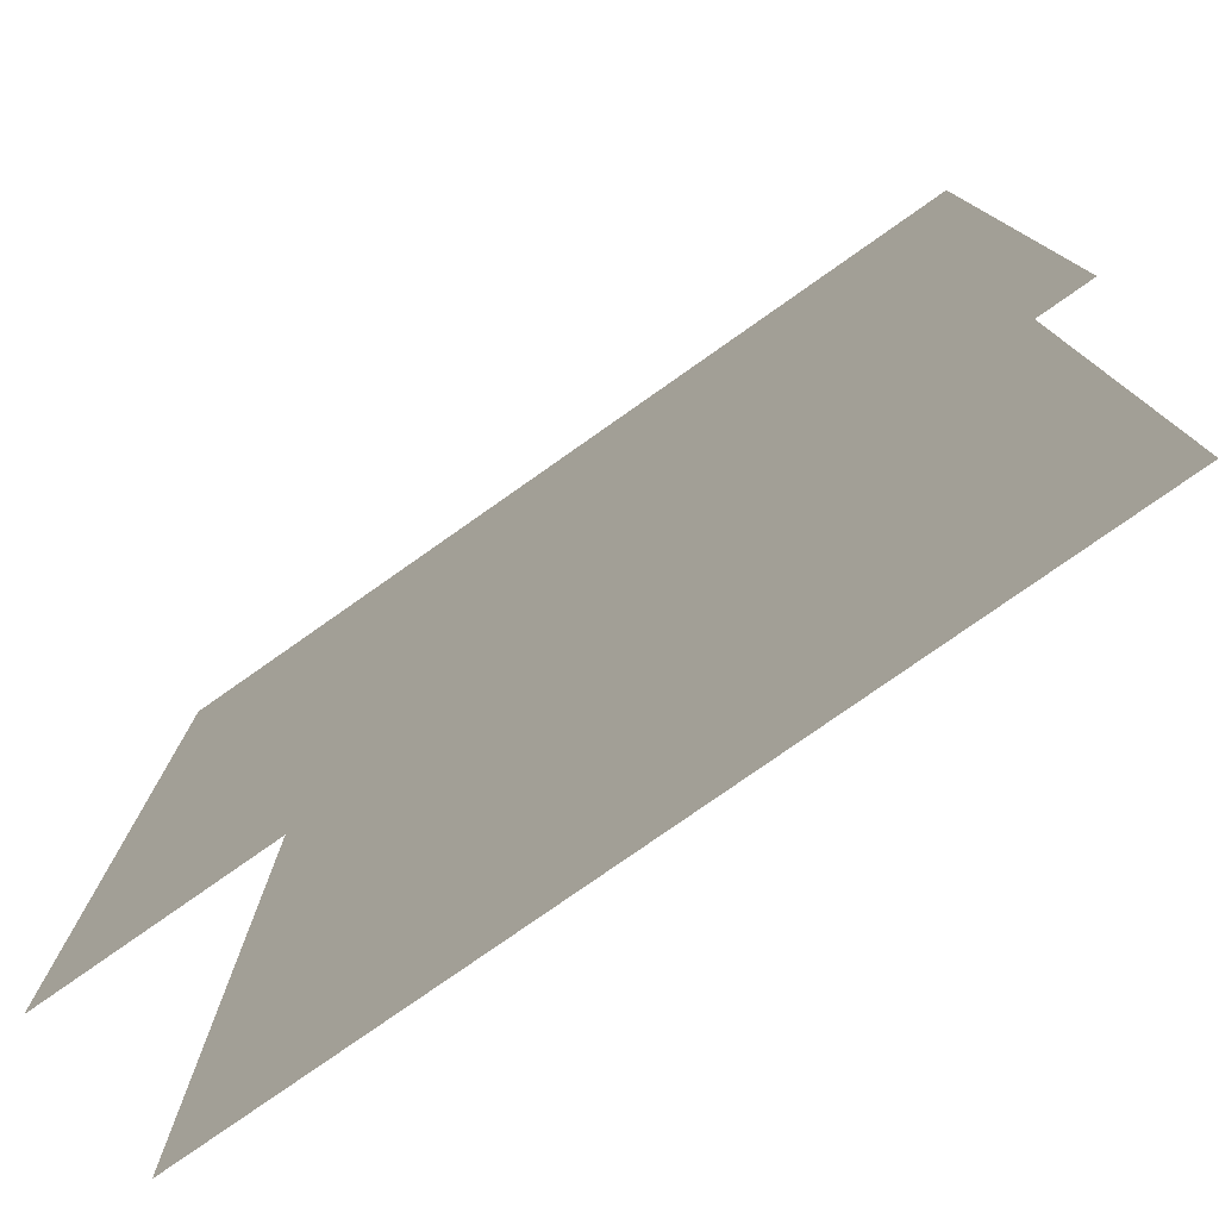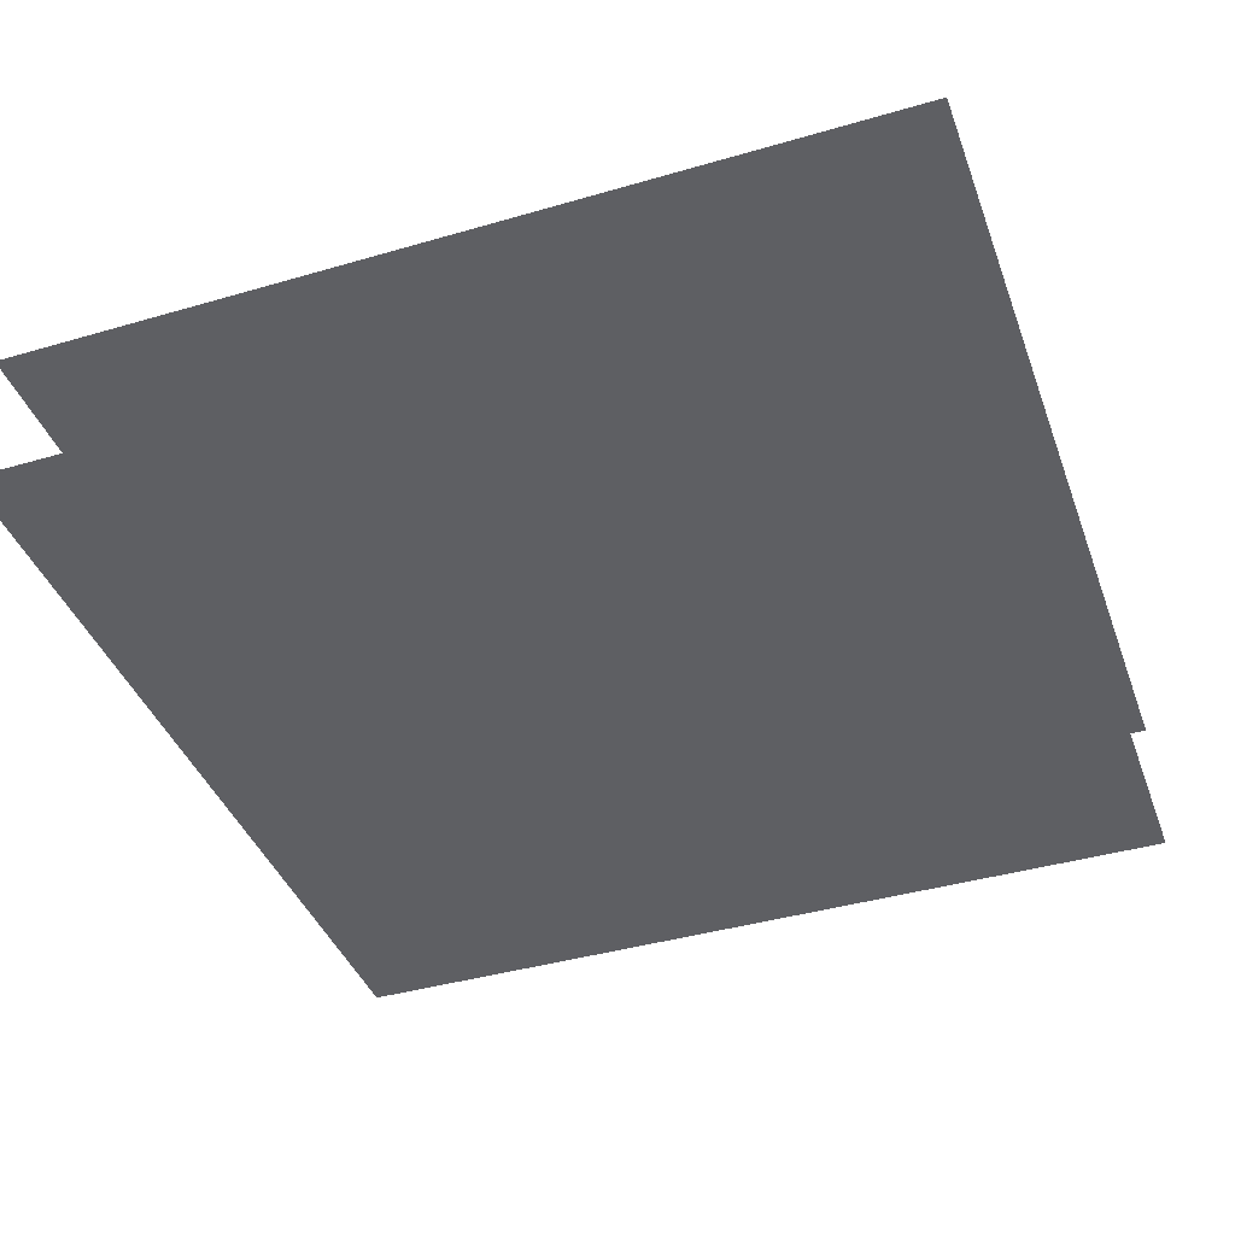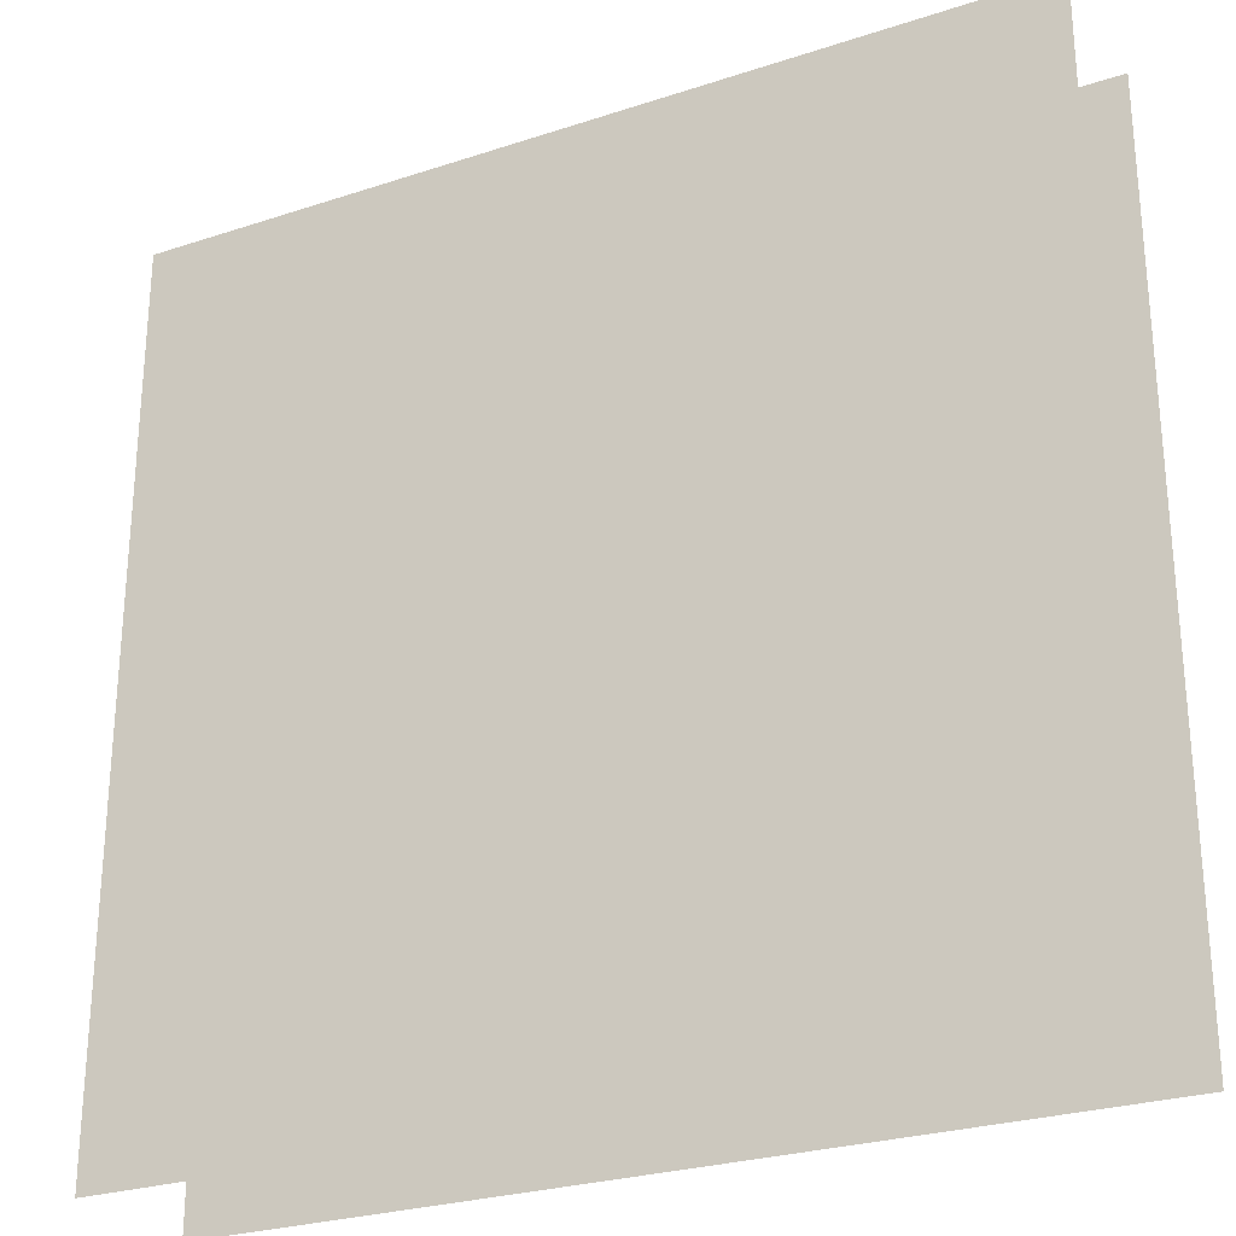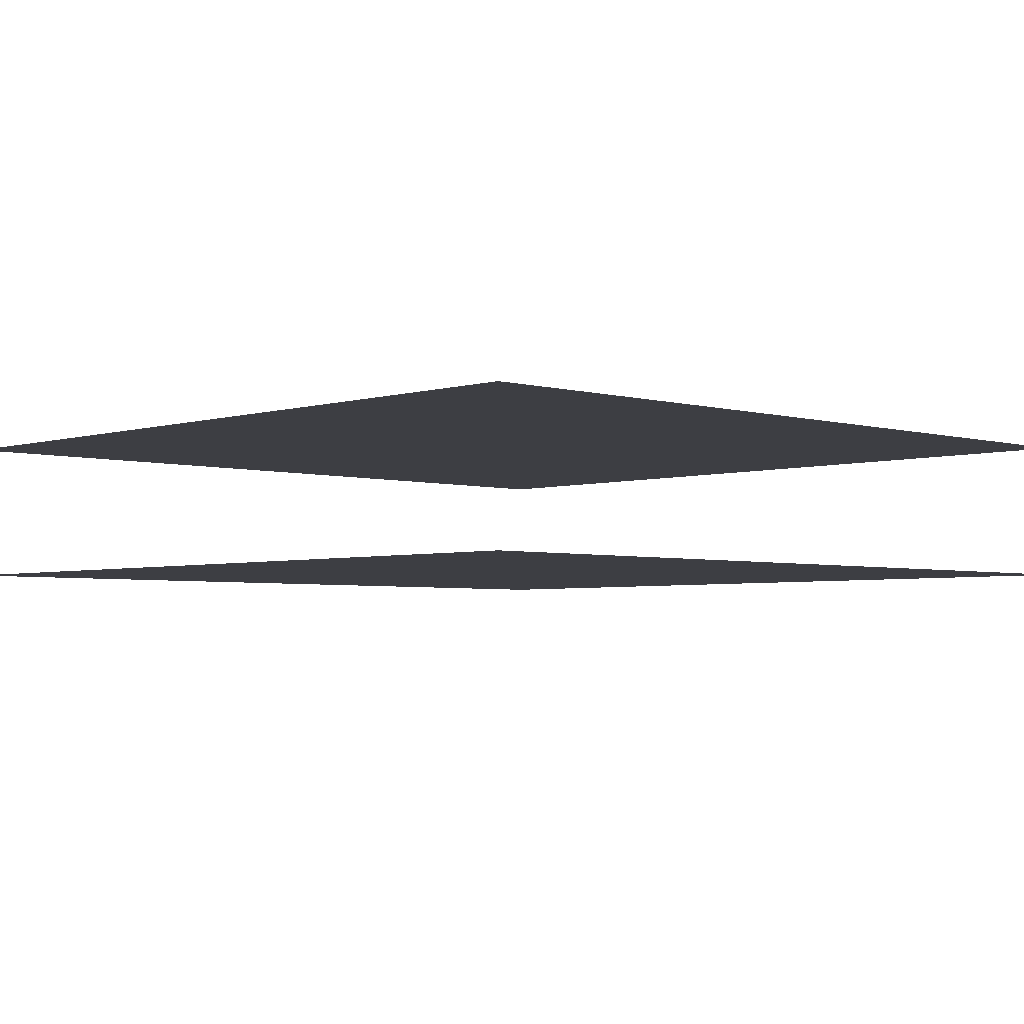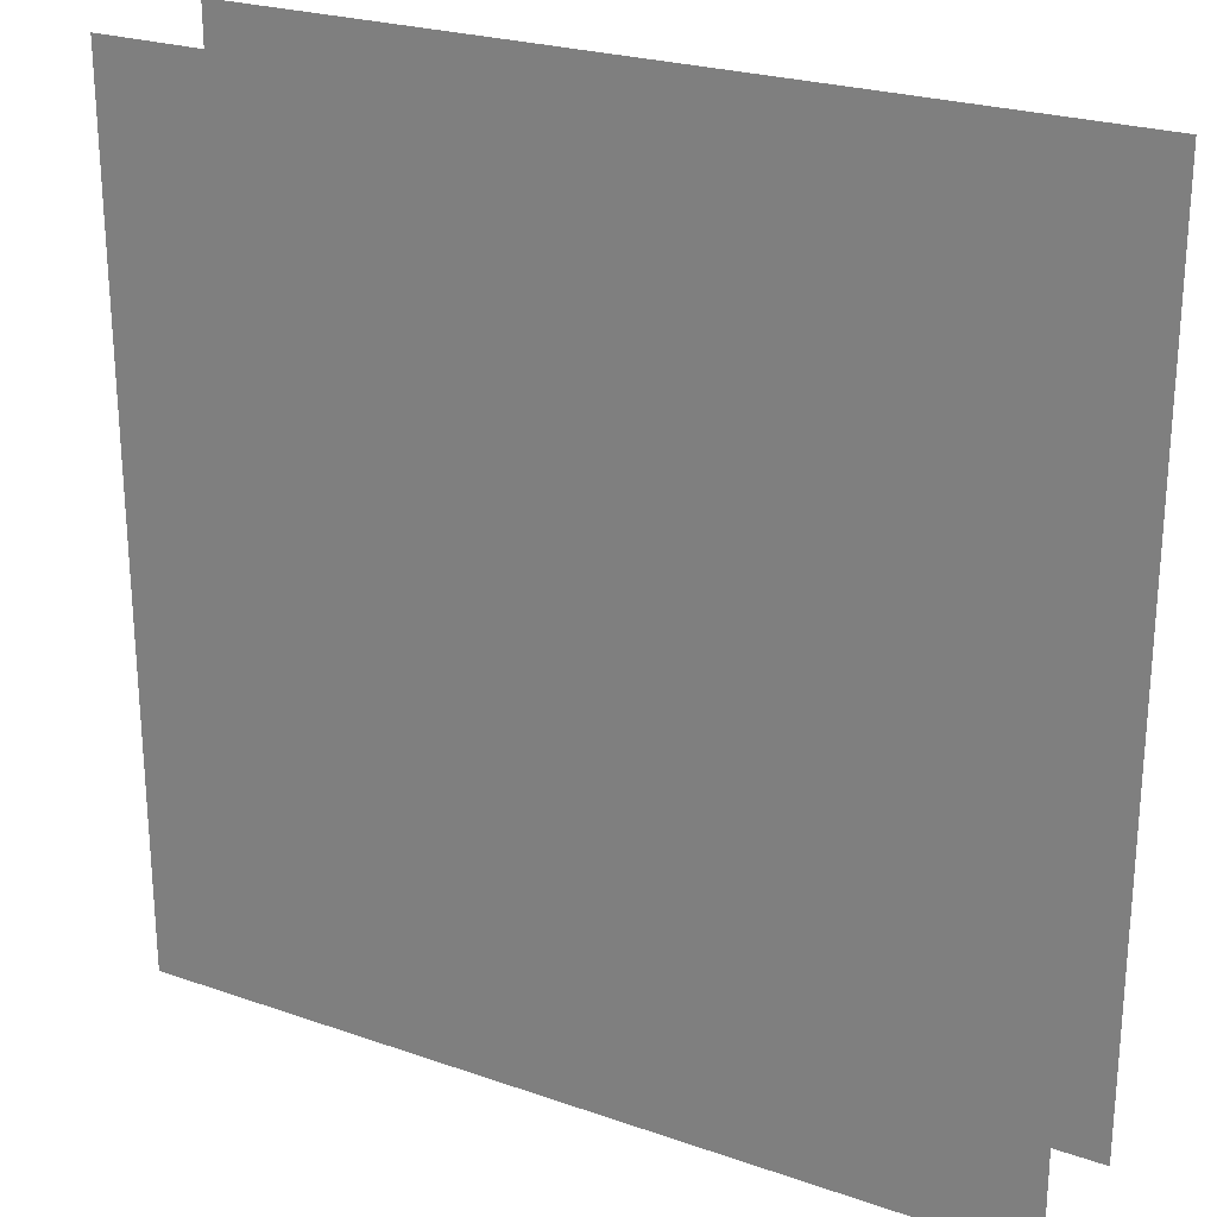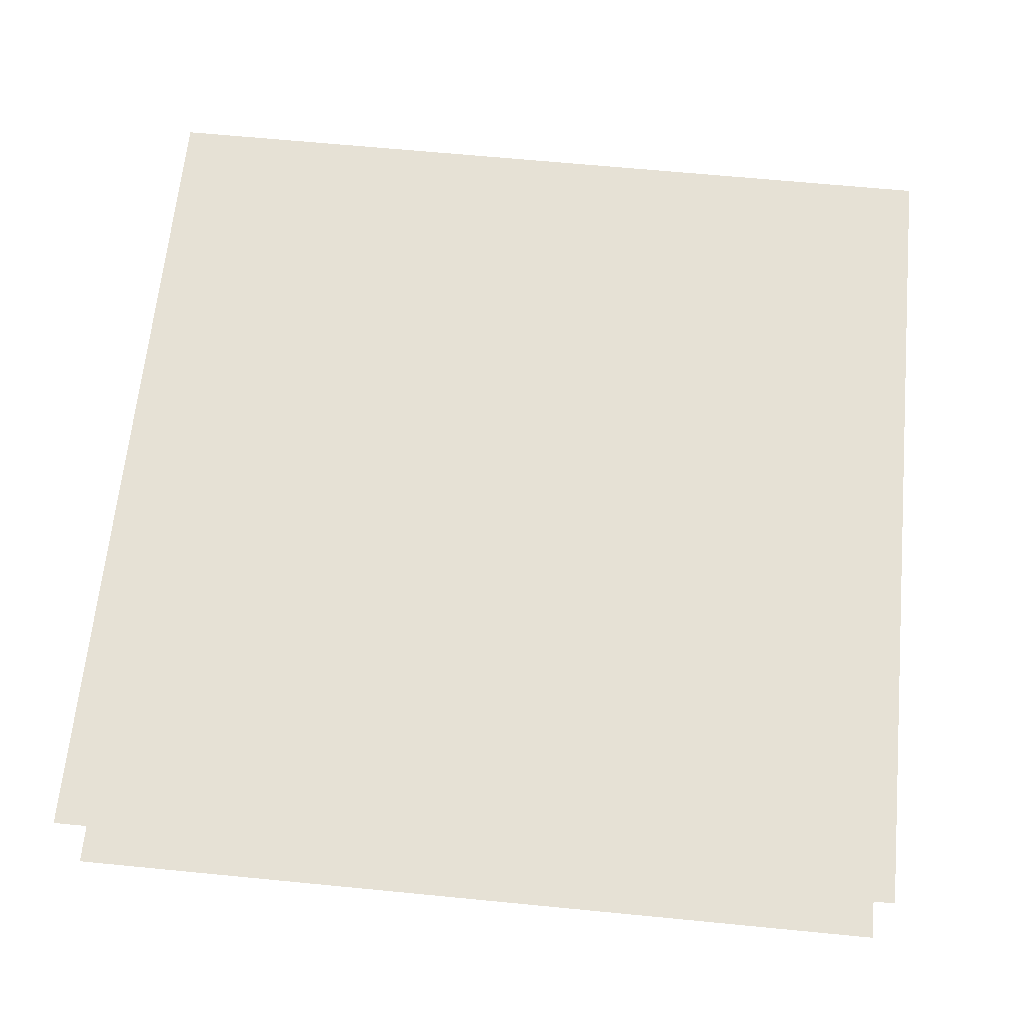
<metadata>
{"format":"obj","ext":"obj","renderer":"f3d","projection":"perspective","resolution":1024,"background":"white","views":[{"elev":-78.3,"azim":35.1,"up":"+Z"},{"elev":-40.9,"azim":19.5,"up":"+Y"},{"elev":-26.7,"azim":27.2,"up":"+Z"},{"elev":-3.7,"azim":136.1,"up":"+Y"},{"elev":24.3,"azim":-150.1,"up":"+Z"},{"elev":64.8,"azim":-84.4,"up":"+Y"}]}
</metadata>
<code>
v -3 0 -3
v -3 0 3
v 3 0 3
v 3 0 -3
v -3 1 -3
v -3 1 3
v 3 1 3
v 3 1 -3
f 1 2 3
f 3 4 1
f 5 6 7
f 7 8 5

</code>
